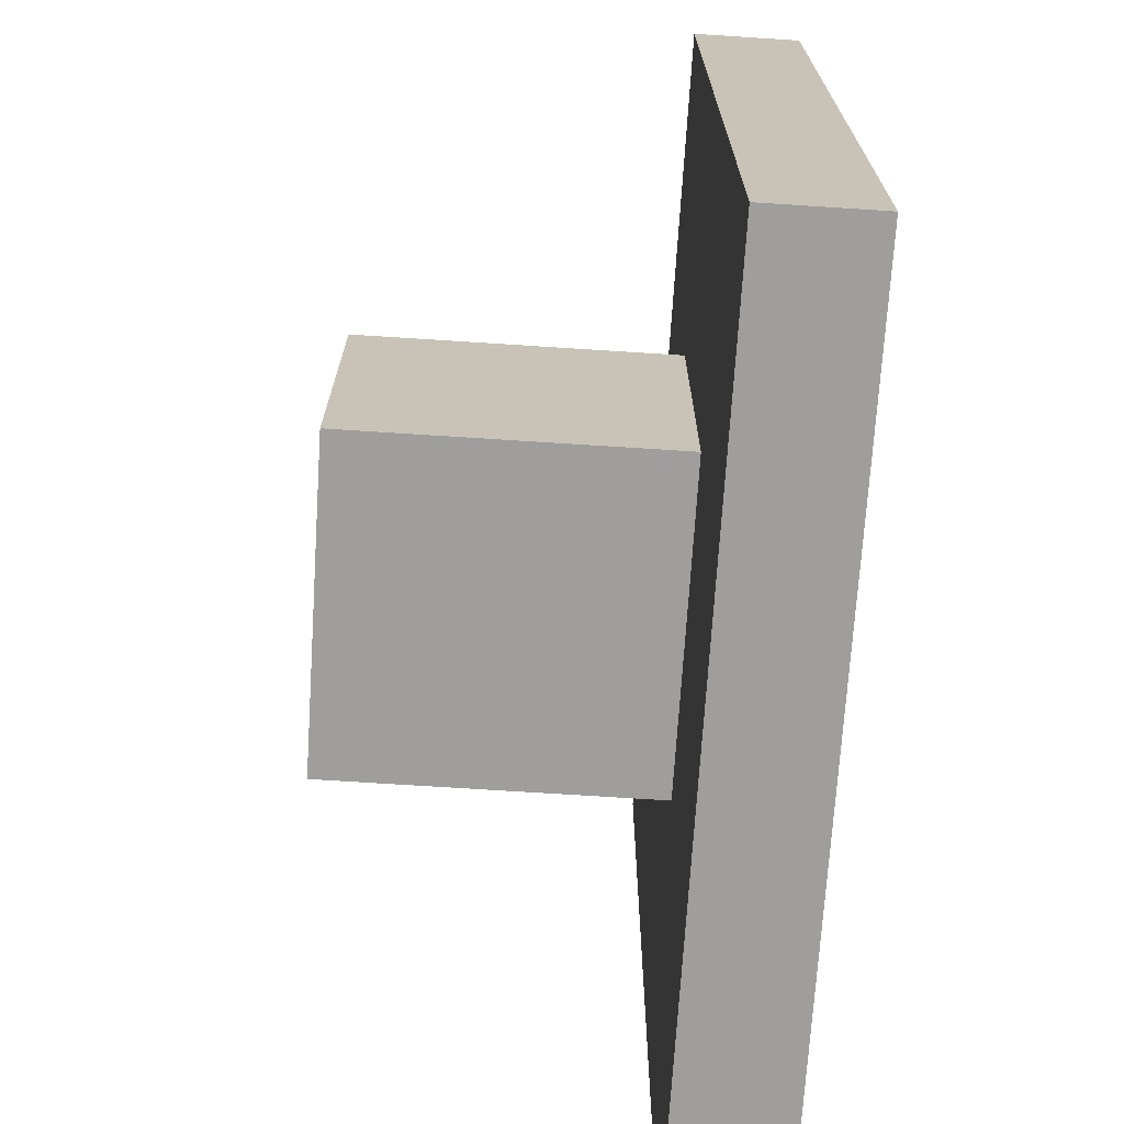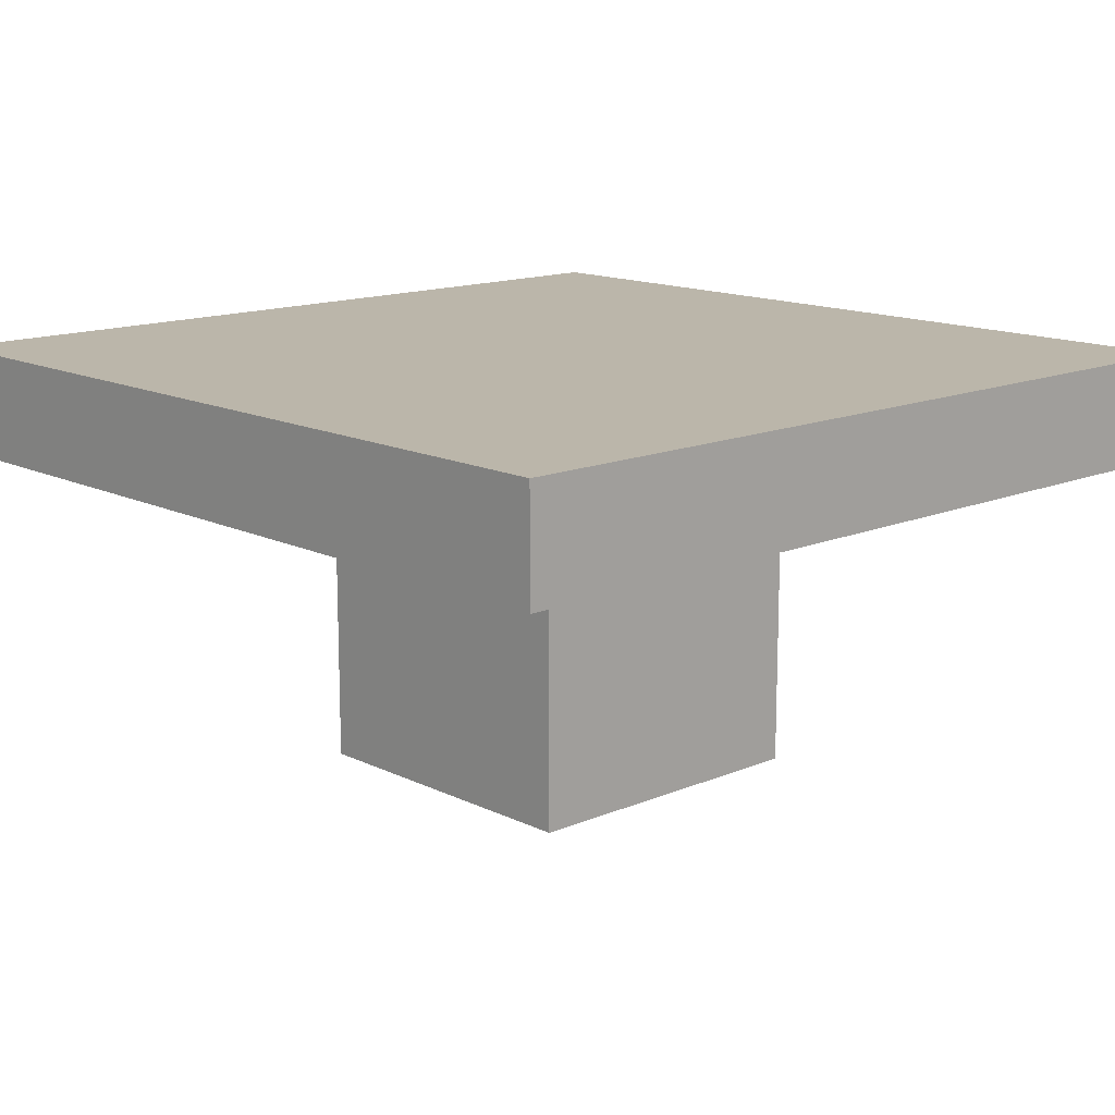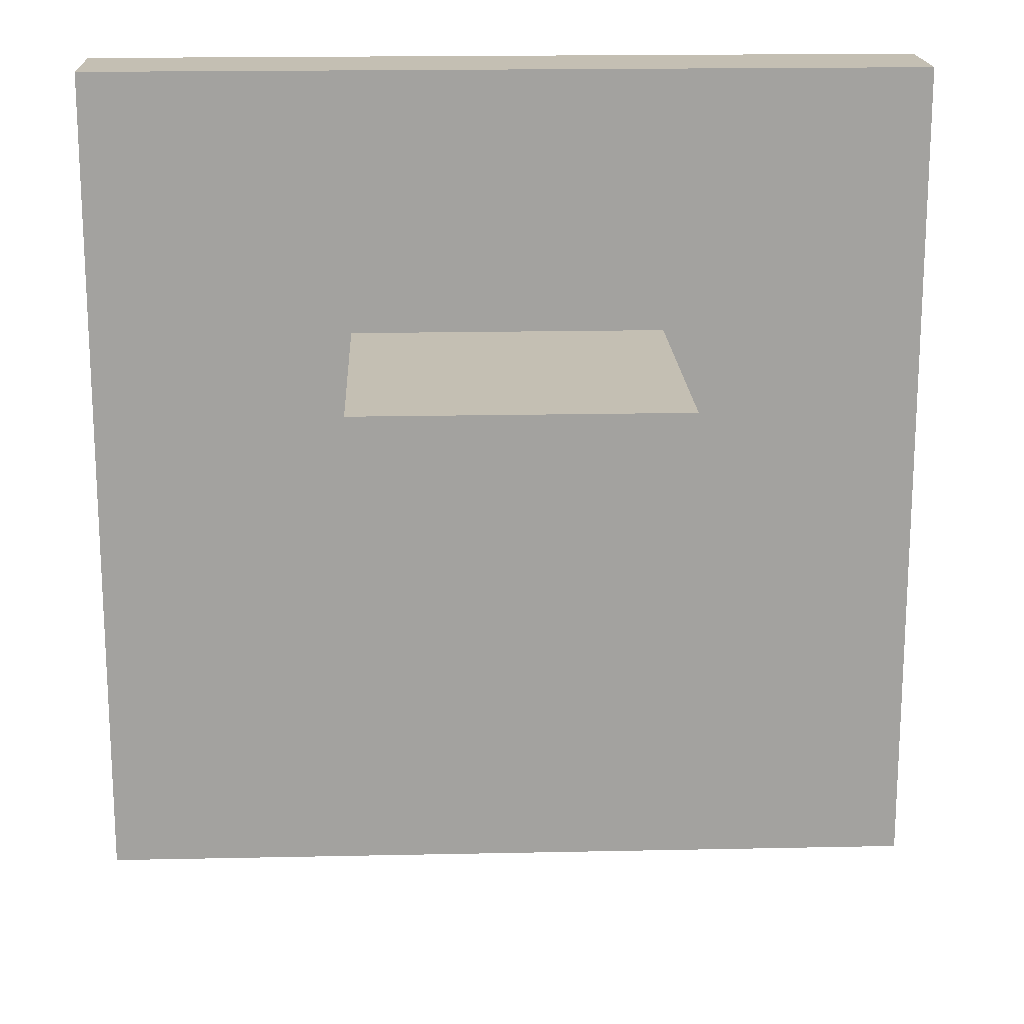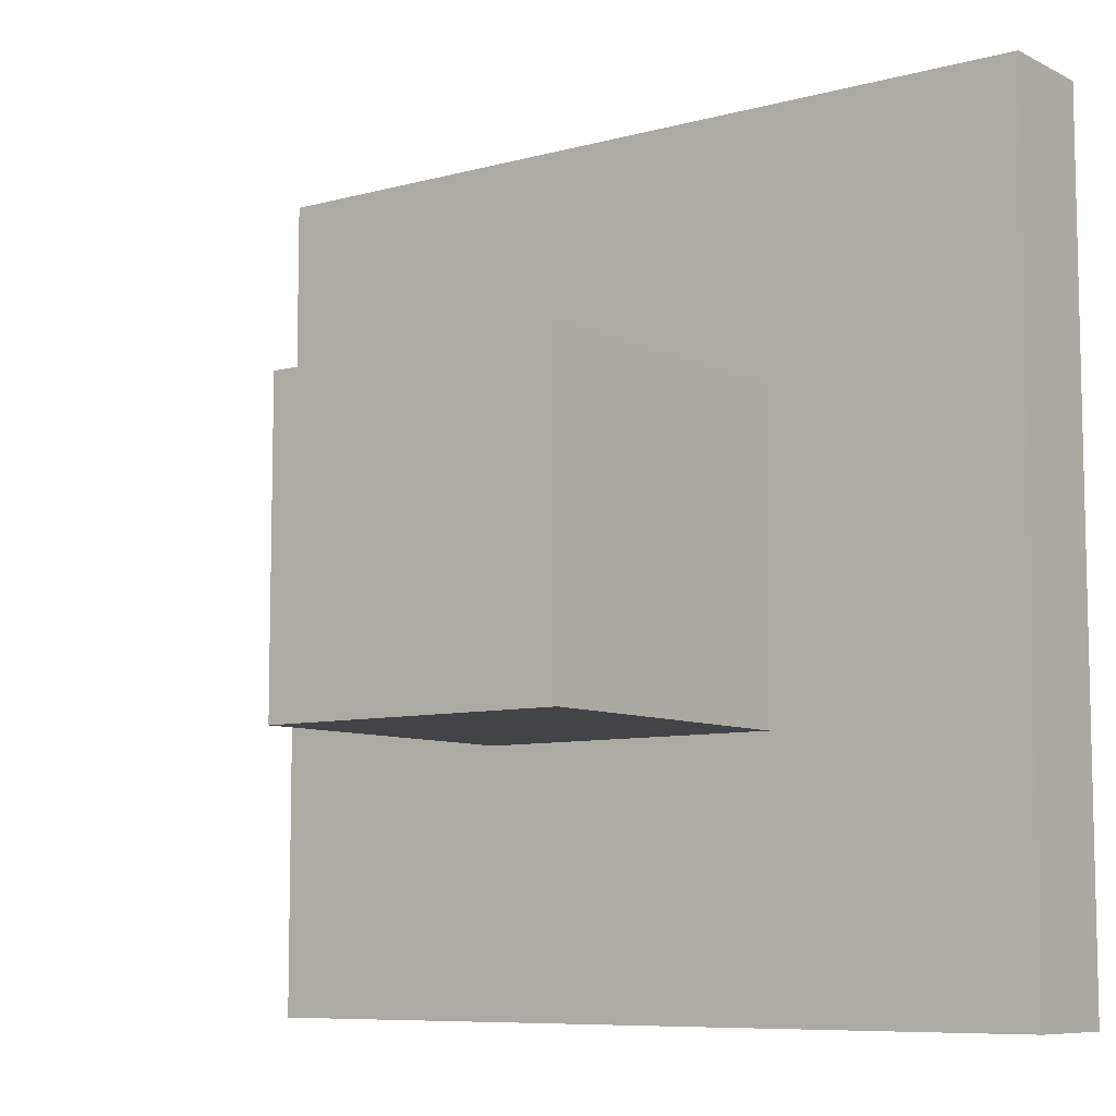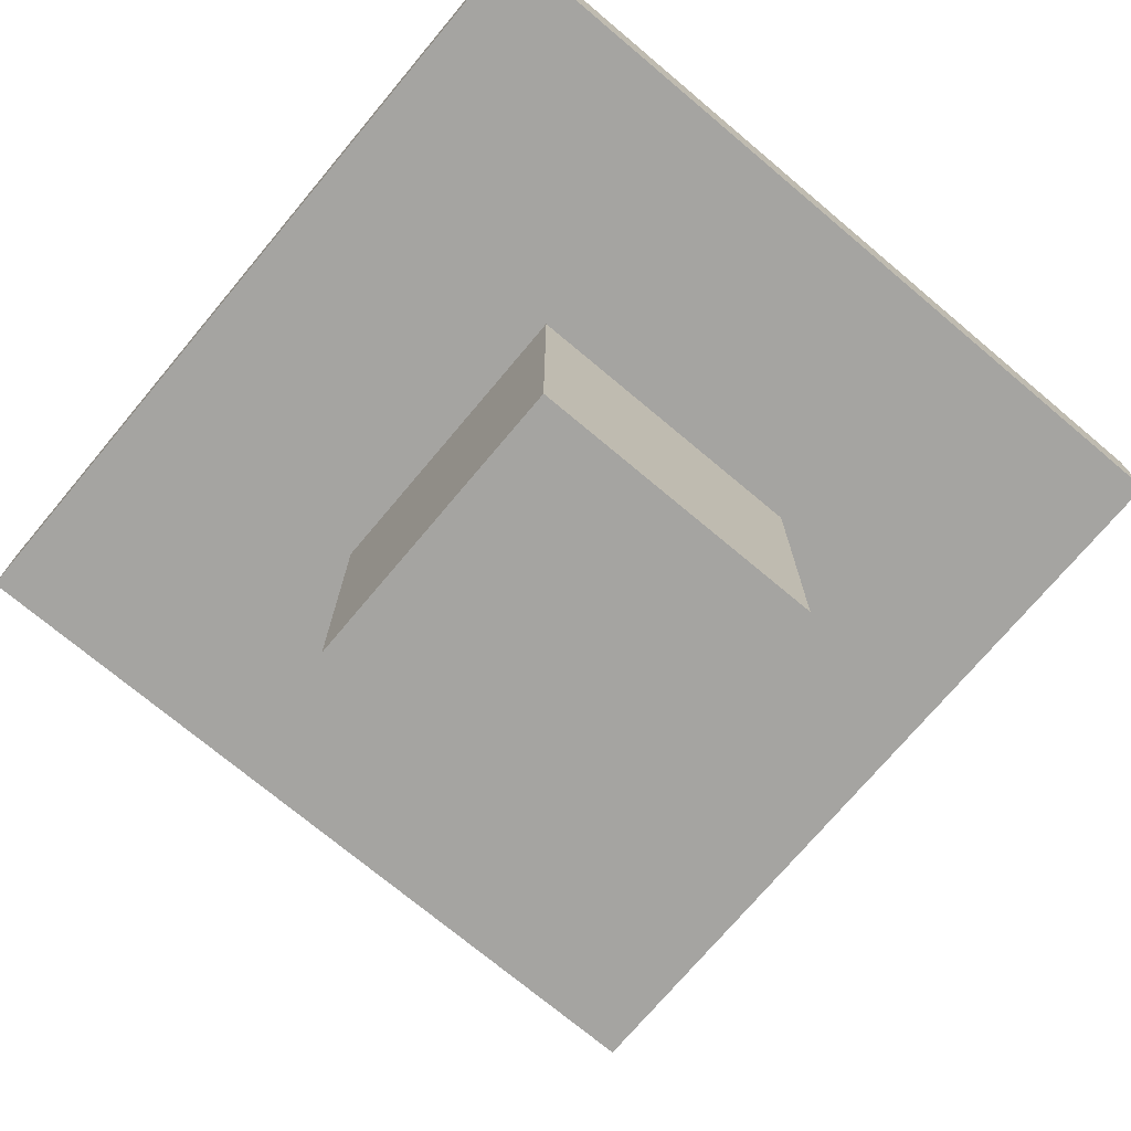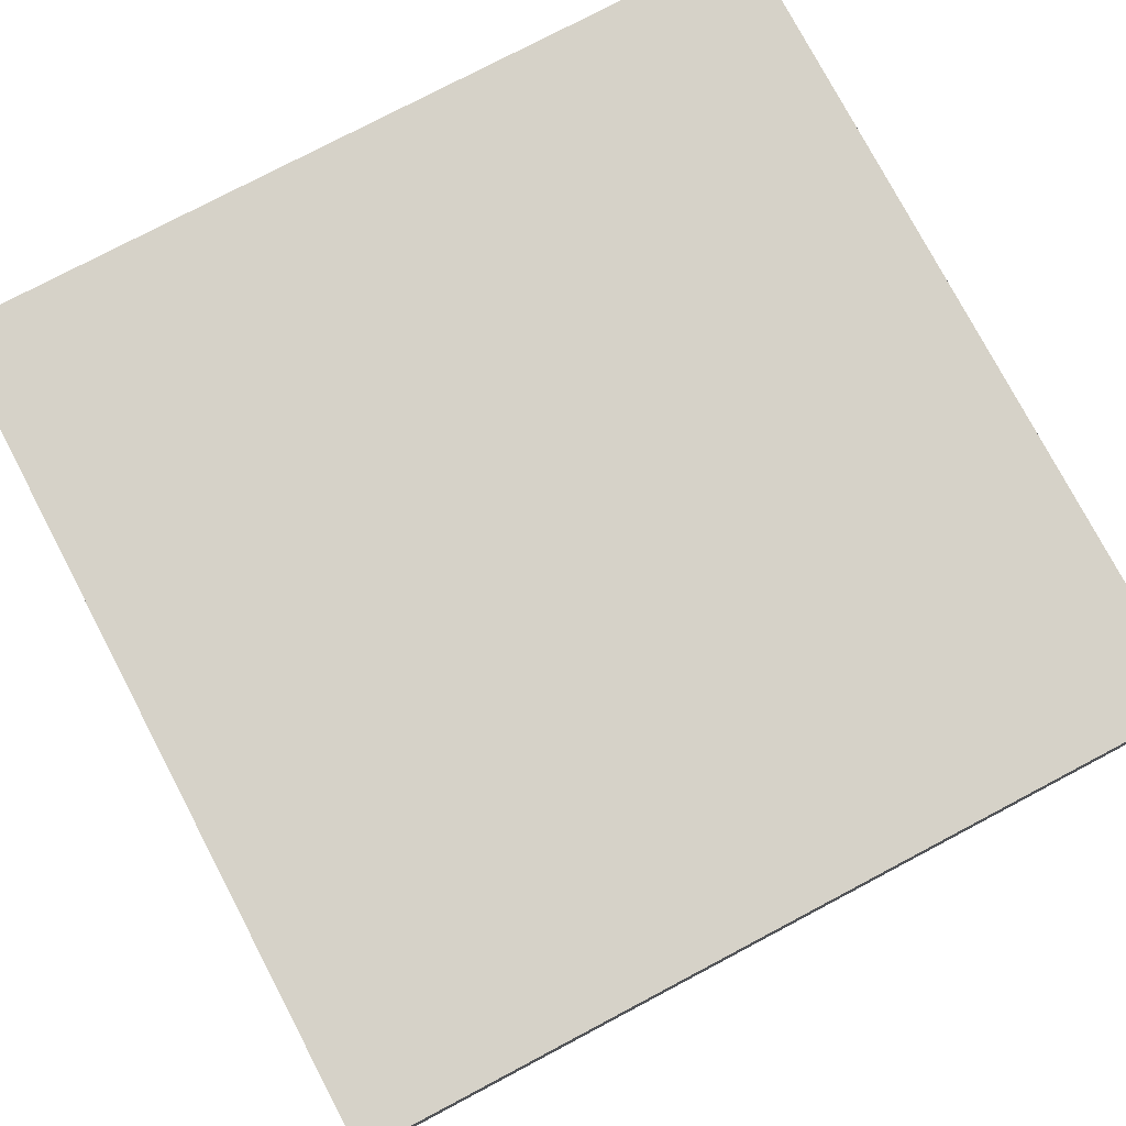
<metadata>
{"format":"obj","ext":"obj","renderer":"f3d","projection":"perspective","resolution":1024,"background":"white","views":[{"elev":-71.0,"azim":-93.7,"up":"+Y"},{"elev":14.1,"azim":137.0,"up":"+Z"},{"elev":17.7,"azim":177.6,"up":"+Y"},{"elev":-8.1,"azim":-143.0,"up":"+Y"},{"elev":-73.2,"azim":-40.0,"up":"+Z"},{"elev":77.5,"azim":-117.8,"up":"+Z"}]}
</metadata>
<code>
v -0.09375 -0.9062 0.125
v 0.09375 -0.9062 0.125
v 0.09375 -1.094 0.125
v -0.09375 -1.094 0.125
v -0.09375 -0.9062 0.3125
v 0.09375 -0.9062 0.3125
v 0.09375 -1.094 0.3125
v -0.09375 -1.094 0.3125
f 1 4 3 2
f 6 7 8 5
f 5 1 2 6
f 4 8 7 3
f 6 2 3 7
f 5 8 4 1
v -0.25 -0.75 0.3125
v 0.25 -0.75 0.3125
v 0.25 -1.25 0.3125
v -0.25 -1.25 0.3125
v -0.25 -0.75 0.375
v 0.25 -0.75 0.375
v 0.25 -1.25 0.375
v -0.25 -1.25 0.375
f 9 12 11 10
f 14 15 16 13
f 13 9 10 14
f 12 16 15 11
f 14 10 11 15
f 13 16 12 9

</code>
